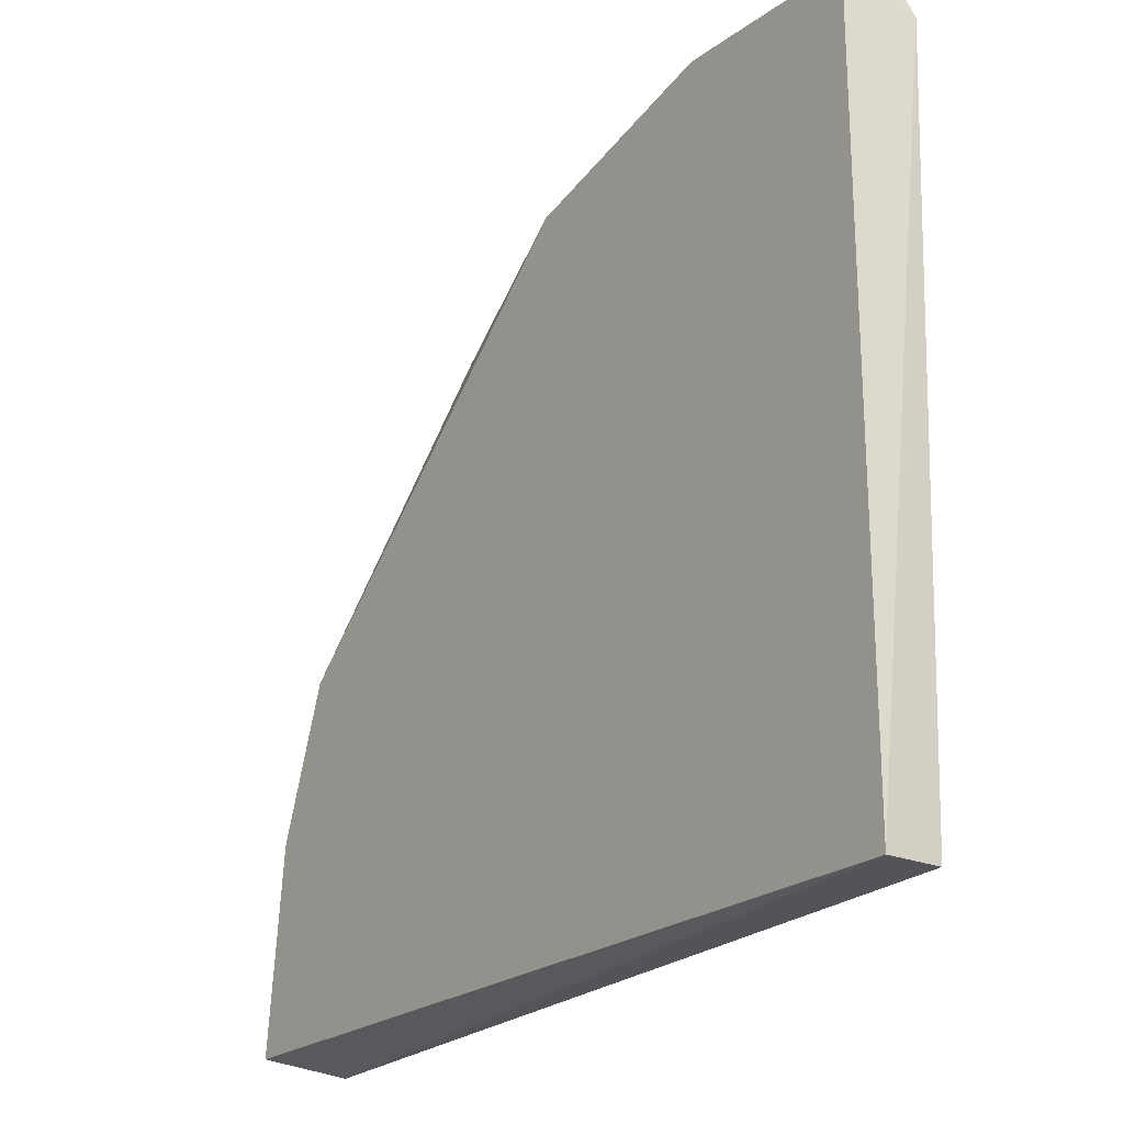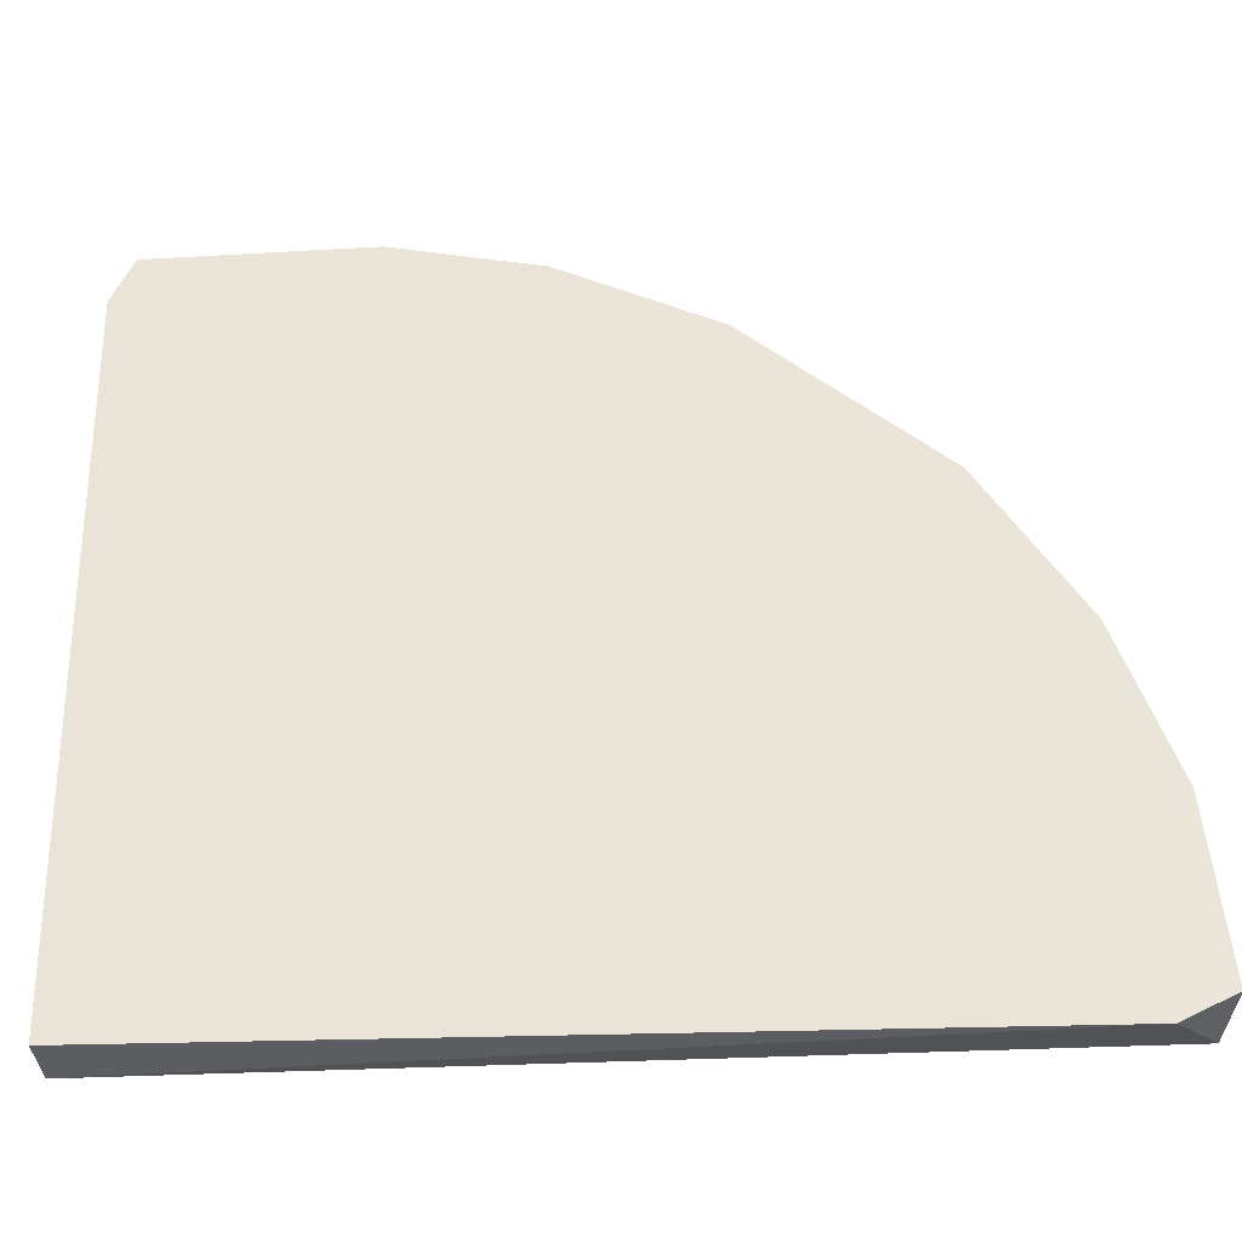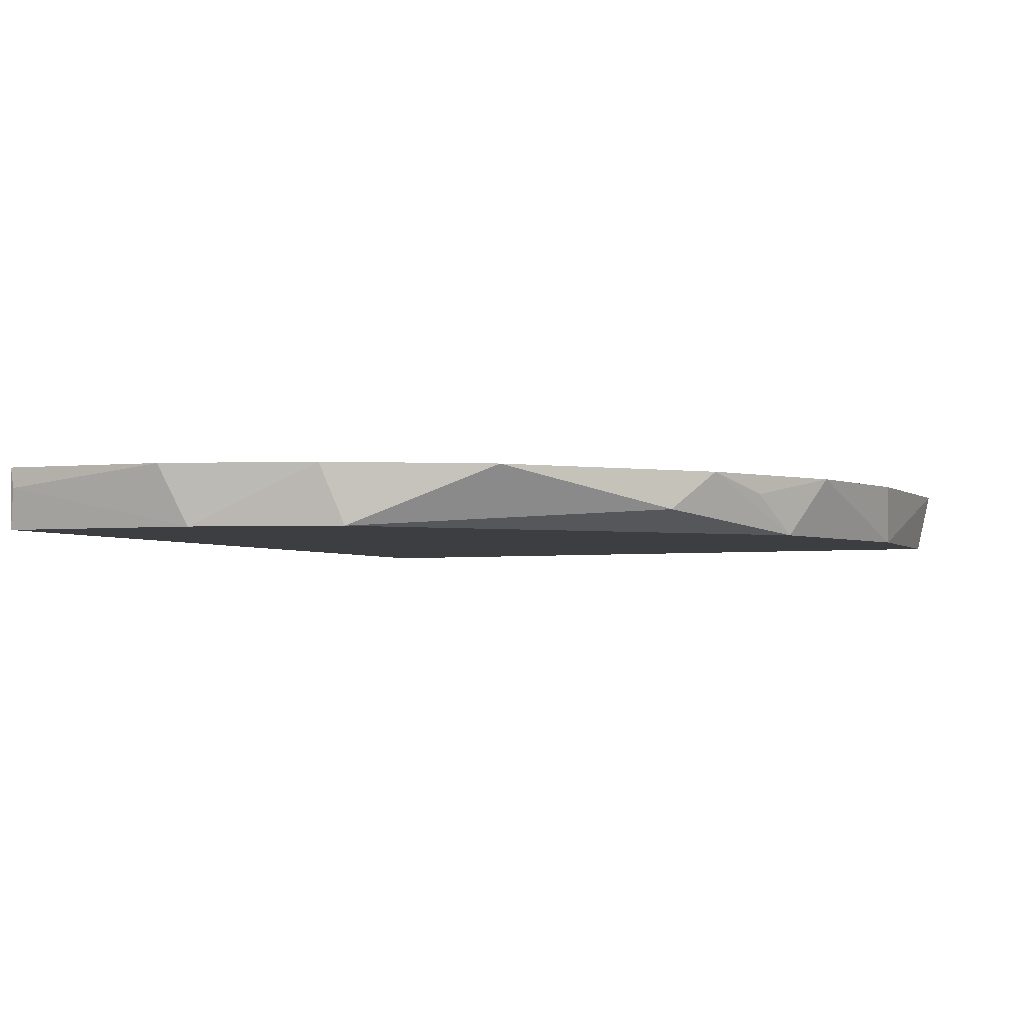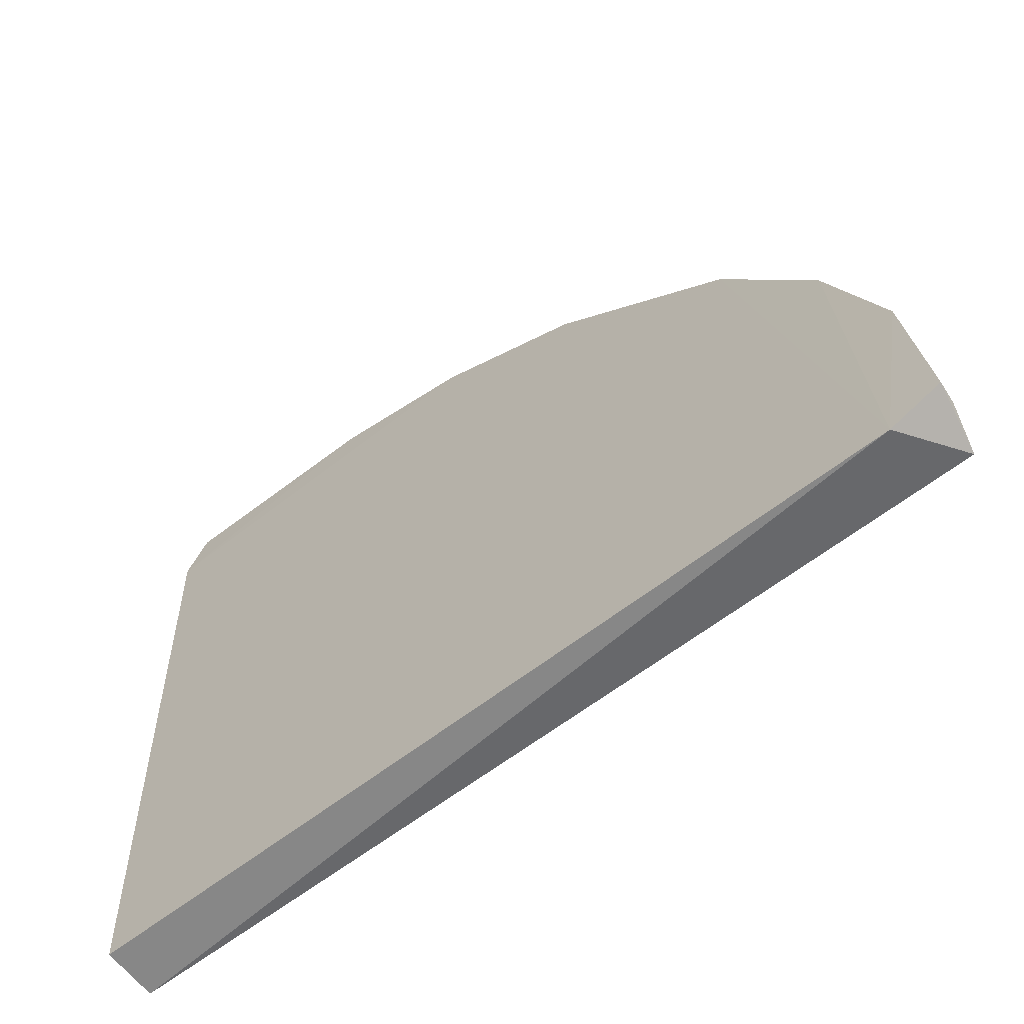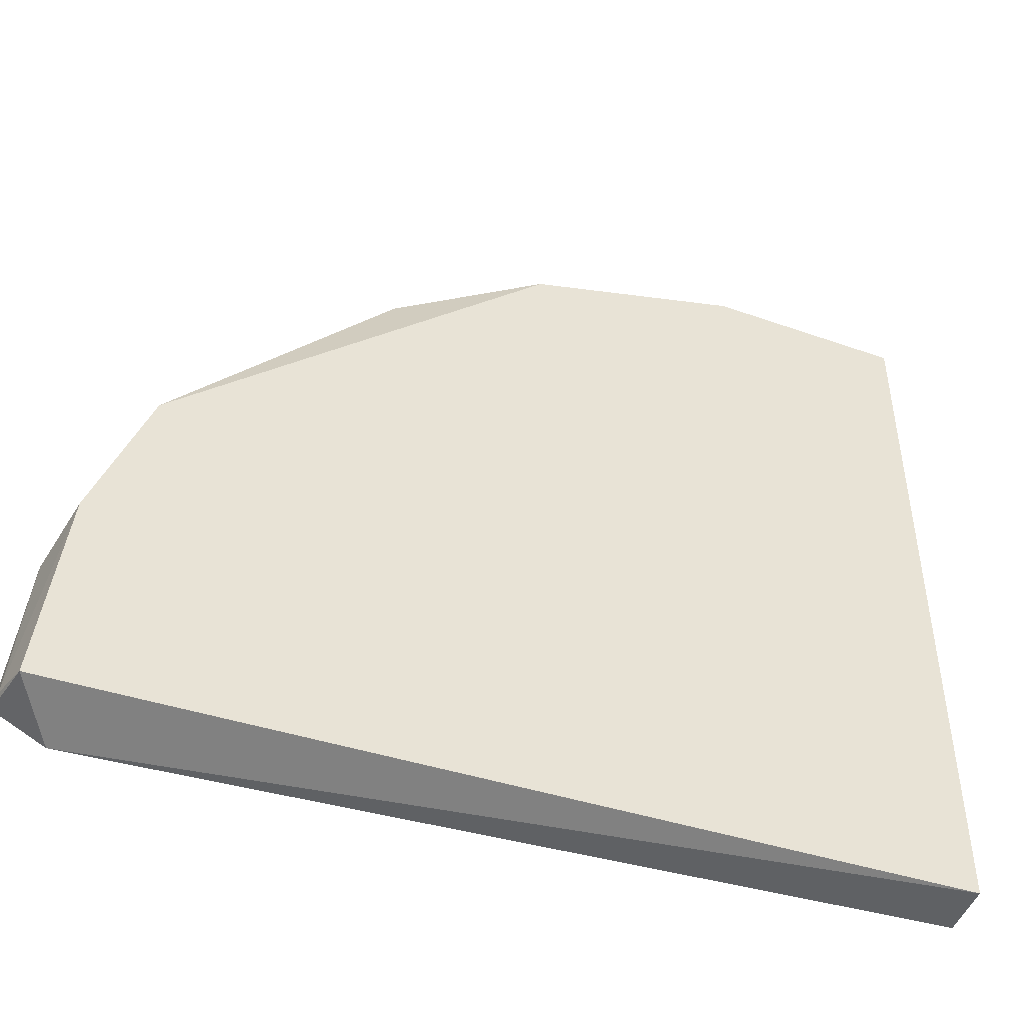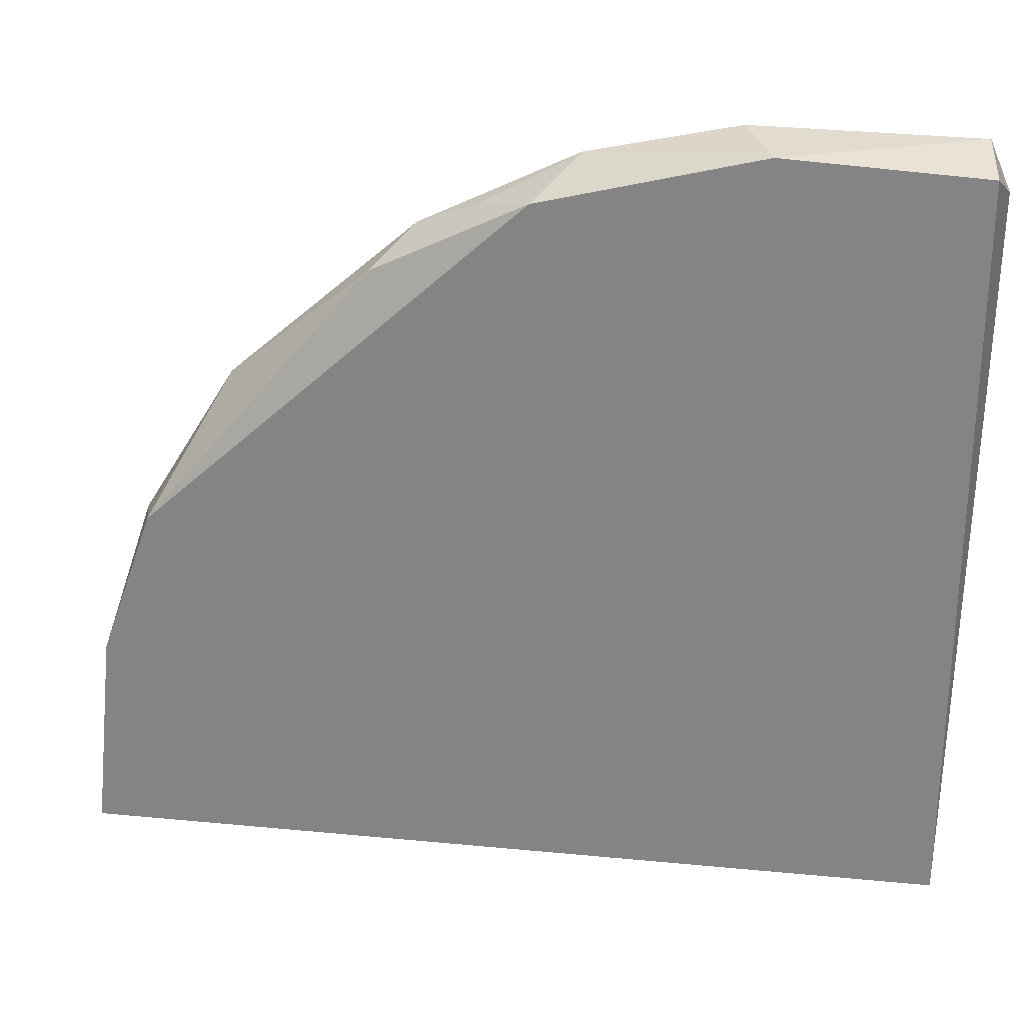
<metadata>
{"format":"obj","ext":"obj","renderer":"f3d","projection":"perspective","resolution":1024,"background":"white","views":[{"elev":-22.5,"azim":54.0,"up":"+Z"},{"elev":-35.4,"azim":-176.2,"up":"+Z"},{"elev":-3.5,"azim":-64.9,"up":"+Y"},{"elev":-63.3,"azim":-142.3,"up":"+Z"},{"elev":-46.6,"azim":-19.7,"up":"+Z"},{"elev":27.2,"azim":8.5,"up":"+Z"}]}
</metadata>
<code>
o Shape_IndexedFaceSet.002_Shape_IndexedFaceSet.10827
v -0.3065 -0.6082 0.5811
v -0.6681 -0.608 -0.01273
v -0.6699 -0.5893 -0.01427
v 0.1013 -0.5982 -0.02177
v 0.1013 -0.6457 -0.02177
v 0.09562 -0.5891 0.6484
v -0.2601 -0.6457 0.5962
v -0.6593 -0.6457 -0.02177
v 0.1013 -0.6457 0.6342
v -0.5253 -0.5899 0.4115
v -0.5928 -0.6457 0.2921
v -0.6256 -0.5875 -0.03647
v 0.114 -0.5878 0.6052
v -0.09583 -0.5897 0.651
v -0.6562 -0.5896 0.1368
v -0.3951 -0.6261 0.5249
v -0.06989 -0.6457 0.6437
v -0.3609 -0.59 0.5558
v -0.6402 -0.6457 0.1589
v -0.6093 -0.5897 0.2748
v -0.2245 -0.5897 0.6227
f 10 18 21
f 2 3 8
f 5 7 8
f 7 5 9
f 8 7 11
f 4 5 12
f 8 3 12
f 5 8 12
f 12 10 13
f 5 4 13
f 9 5 13
f 6 9 13
f 4 12 13
f 6 13 14
f 3 2 15
f 12 3 15
f 11 7 16
f 10 11 16
f 9 6 17
f 7 9 17
f 6 14 17
f 7 1 18
f 16 7 18
f 10 16 18
f 2 8 19
f 8 11 19
f 15 2 19
f 15 19 20
f 11 10 20
f 10 12 20
f 12 15 20
f 19 11 20
f 1 7 21
f 13 10 21
f 14 13 21
f 7 17 21
f 17 14 21
f 18 1 21

</code>
